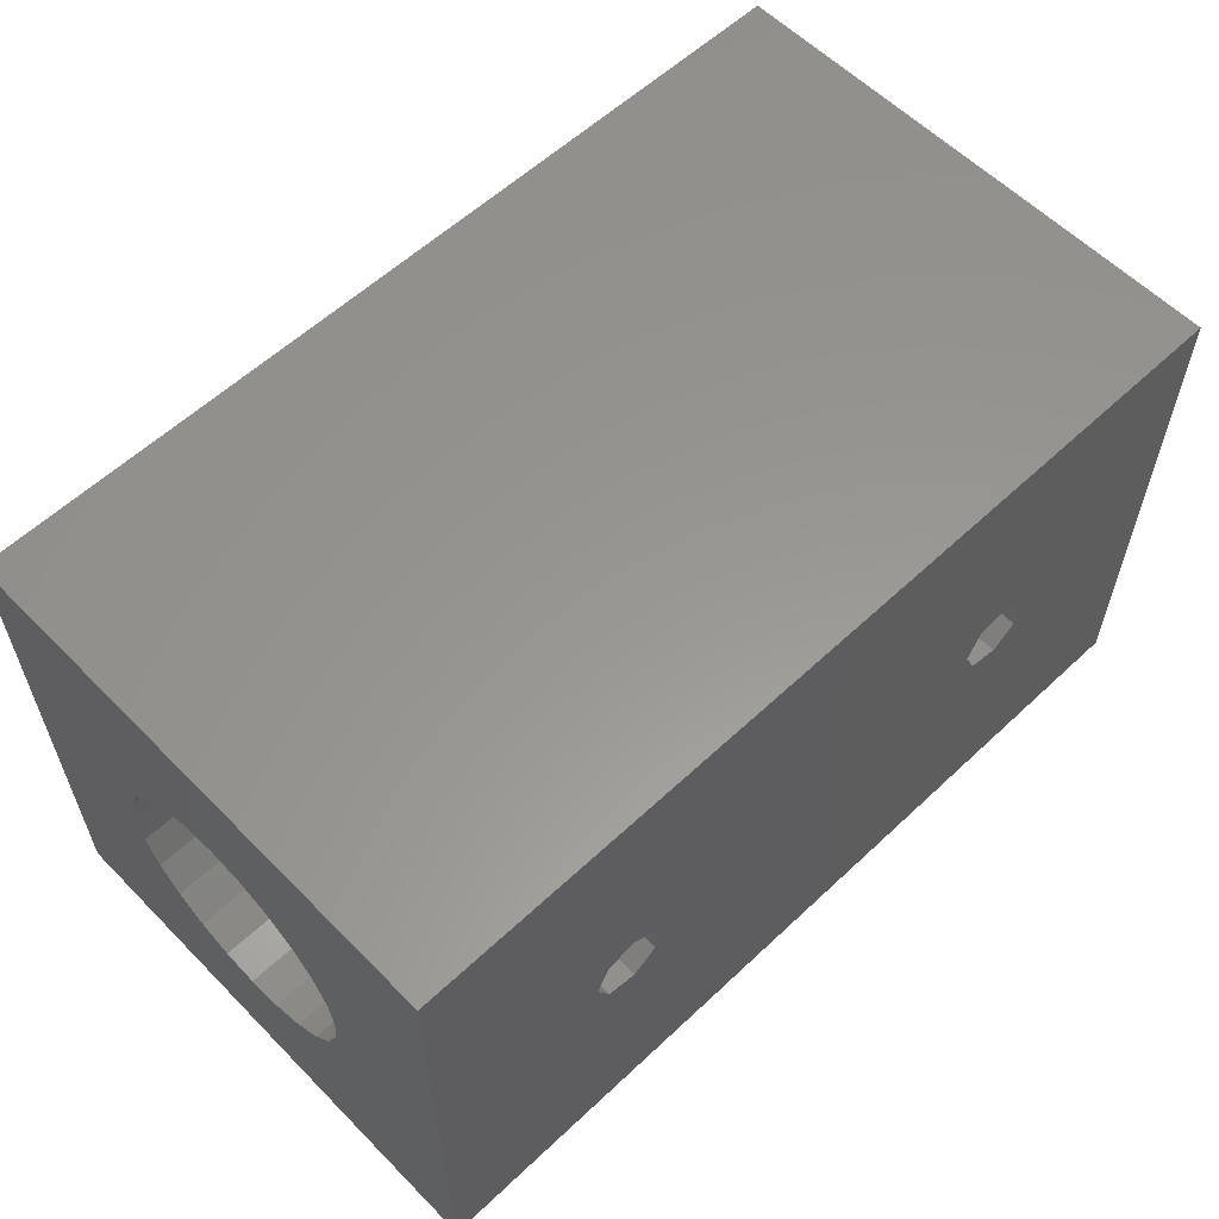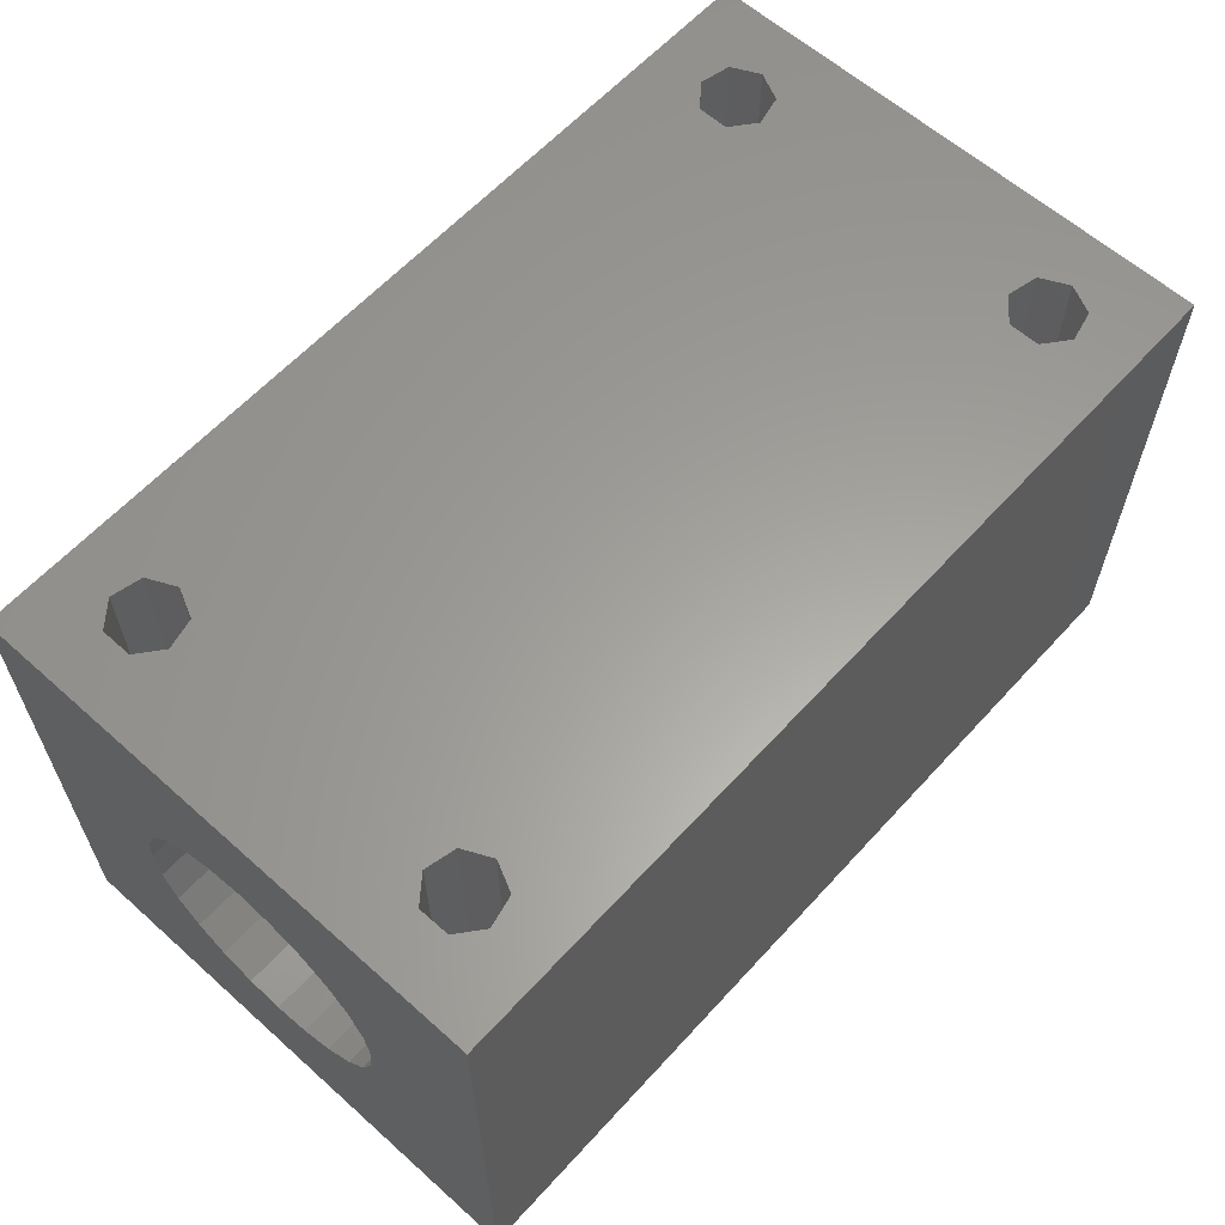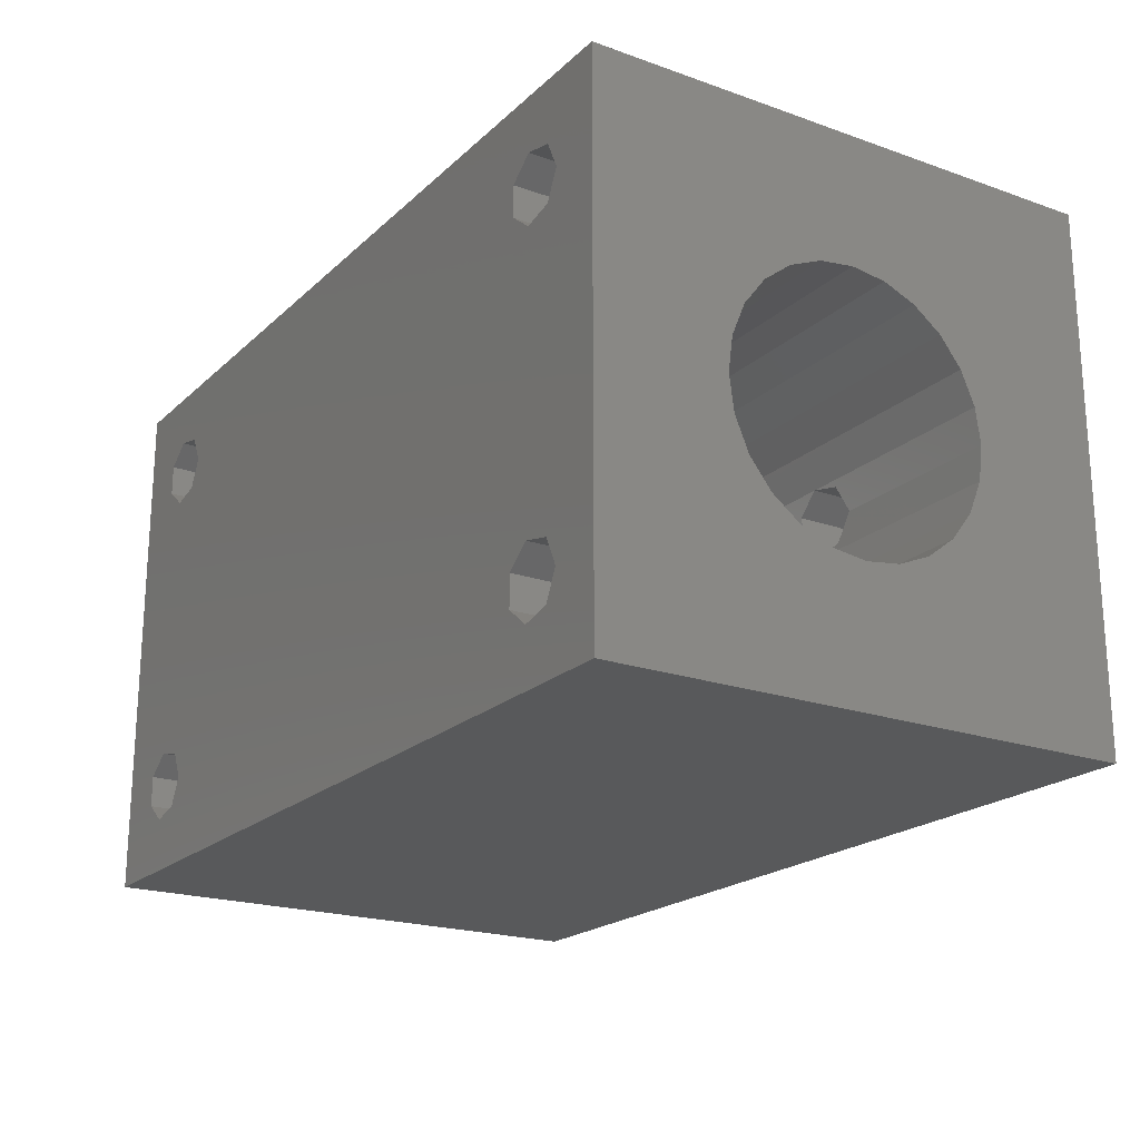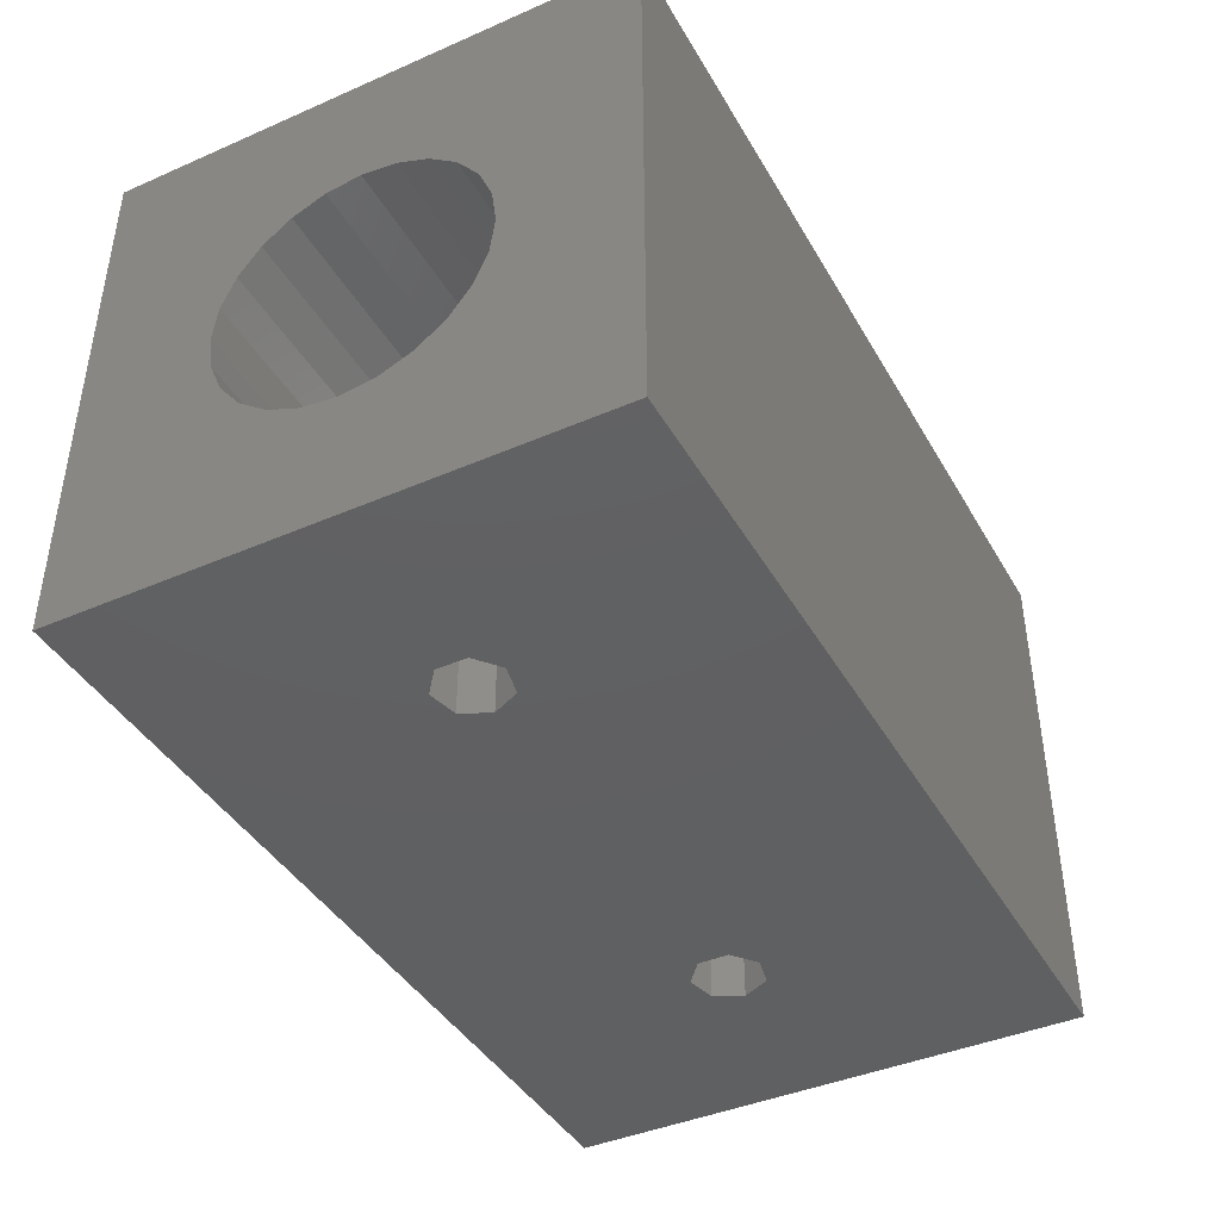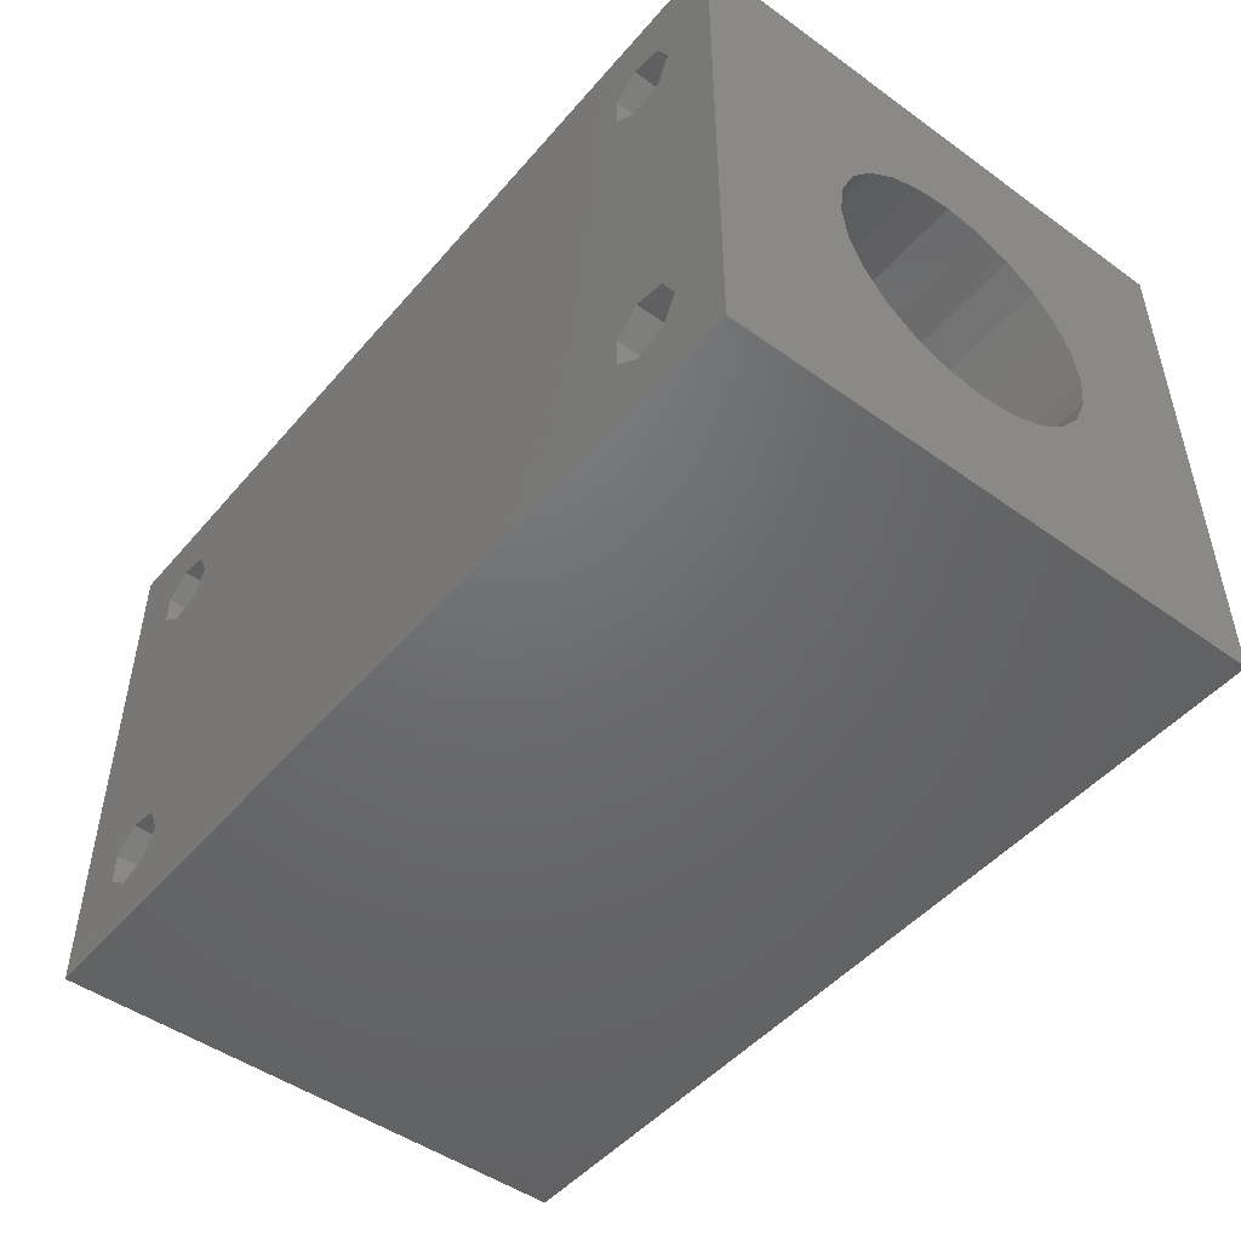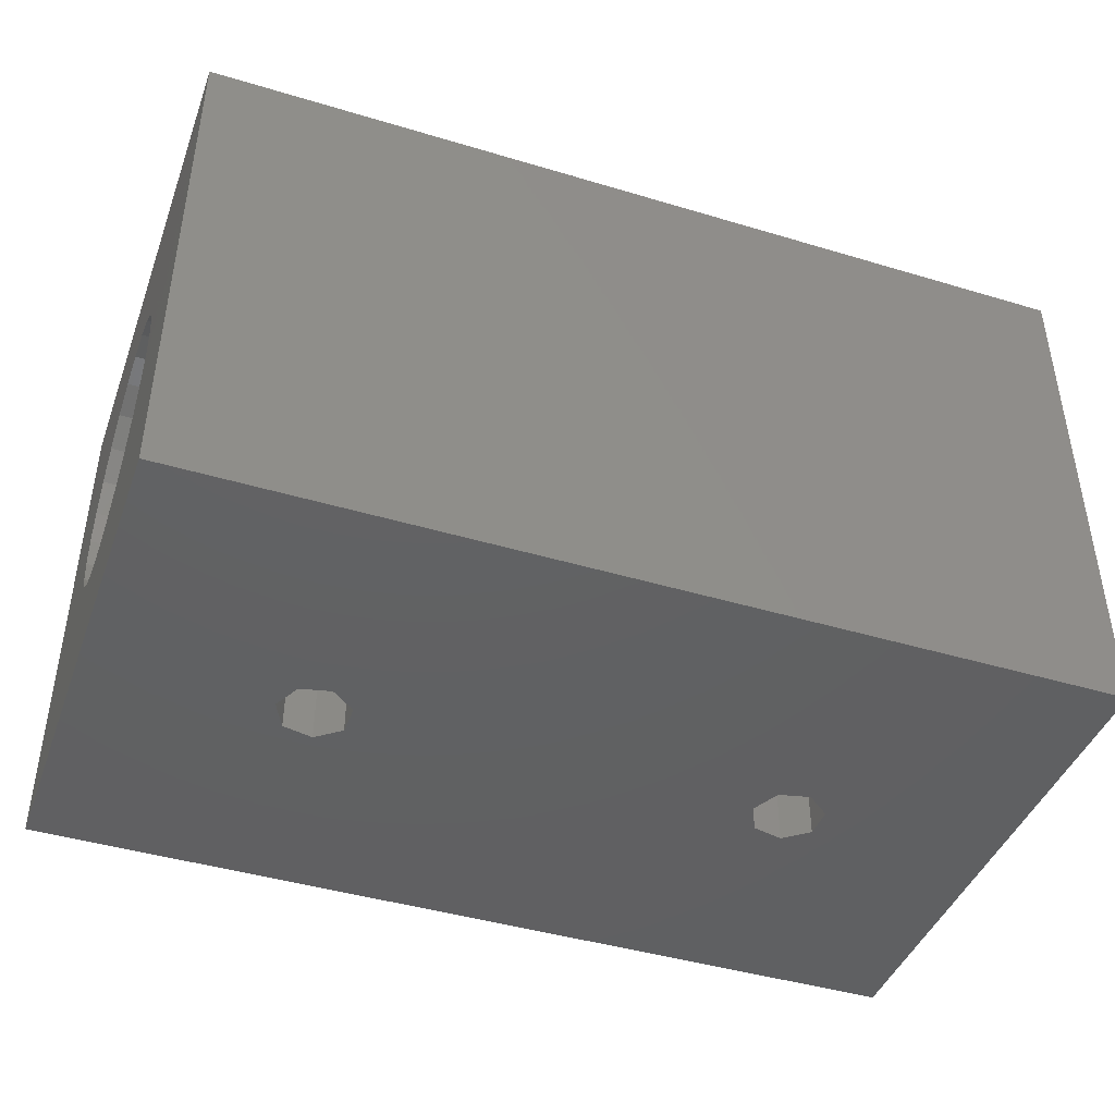
<metadata>
{"format":"stl","ext":"stl","renderer":"f3d","projection":"perspective","resolution":1024,"background":"white","views":[{"elev":58.6,"azim":136.0,"up":"+Y"},{"elev":61.3,"azim":-47.8,"up":"+Z"},{"elev":-20.6,"azim":57.5,"up":"+Y"},{"elev":-41.6,"azim":-62.3,"up":"+Z"},{"elev":-48.5,"azim":51.4,"up":"+Y"},{"elev":-43.0,"azim":160.4,"up":"+Z"}]}
</metadata>
<code>
# stl→obj: 150 verts, 308 faces
v 0 18.5 21.25
v 0 0 29.5
v 0 29.5 29.5
v 0 0 0
v 0 7.25 14.75
v 0 7.506 12.81
v 0 8.255 11
v 0 9.447 9.447
v 0 11 8.255
v 0 29.5 0
v 0 12.81 7.506
v 0 16.69 7.506
v 0 14.75 7.25
v 0 18.5 8.255
v 0 20.05 9.447
v 0 22.25 14.75
v 0 21.99 12.81
v 0 21.25 11
v 0 8.255 18.5
v 0 9.447 20.05
v 0 14.75 22.25
v 0 16.69 21.99
v 0 11 21.25
v 0 12.81 21.99
v 0 21.99 16.69
v 0 21.25 18.5
v 0 20.05 20.05
v 0 7.506 16.69
v 50 0 0
v 50 0 29.5
v 13.25 16.31 0
v 36.2 15.62 0
v 50 29.5 0
v 10.2 15.62 0
v 10.2 13.88 0
v 11.55 12.8 0
v 14 14.75 0
v 13.25 13.19 0
v 39.25 13.19 0
v 37.55 12.8 0
v 11.55 16.7 0
v 36.2 13.88 0
v 37.55 16.7 0
v 40 14.75 0
v 39.25 16.31 0
v 50 29.5 29.5
v 6.247 3.436 29.5
v 4.555 26.45 29.5
v 6.247 26.06 29.5
v 3.198 4.132 29.5
v 7 5 29.5
v 3.198 5.868 29.5
v 4.555 22.55 29.5
v 4.555 6.95 29.5
v 6.247 6.564 29.5
v 44.55 3.05 29.5
v 6.247 22.94 29.5
v 4.555 3.05 29.5
v 7 24.5 29.5
v 3.198 23.63 29.5
v 3.198 25.37 29.5
v 43.2 5.868 29.5
v 44.55 6.95 29.5
v 43.2 4.132 29.5
v 47 5 29.5
v 46.25 3.436 29.5
v 43.2 23.63 29.5
v 46.25 6.564 29.5
v 44.55 26.45 29.5
v 46.25 26.06 29.5
v 44.55 22.55 29.5
v 43.2 25.37 29.5
v 46.25 22.94 29.5
v 47 24.5 29.5
v 50 7.506 16.69
v 50 7.25 14.75
v 50 7.506 12.81
v 50 8.255 18.5
v 50 9.447 20.05
v 50 11 21.25
v 50 12.81 21.99
v 50 14.75 22.25
v 50 16.69 21.99
v 50 18.5 21.25
v 50 20.05 20.05
v 50 21.25 18.5
v 50 21.99 16.69
v 50 22.25 14.75
v 50 21.99 12.81
v 50 21.25 11
v 50 20.05 9.447
v 50 18.5 8.255
v 37.54 16.69 7.506
v 11.55 16.7 7.509
v 11.59 16.69 7.506
v 37.55 16.7 7.509
v 11.54 16.69 7.506
v 50 16.69 7.506
v 37.59 16.69 7.506
v 10.2 14.75 7.25
v 10.2 15.62 7.364
v 11.54 12.81 7.506
v 10.2 13.88 7.364
v 50 11 8.255
v 50 12.81 7.506
v 37.59 12.81 7.506
v 11.59 12.81 7.506
v 37.55 12.8 7.509
v 37.54 12.81 7.506
v 11.55 12.8 7.509
v 50 9.447 9.447
v 50 8.255 11
v 50 14.75 7.25
v 13.25 16.31 7.456
v 14 14.75 7.25
v 13.25 13.19 7.456
v 36.2 15.62 7.364
v 36.2 14.75 7.25
v 36.2 13.88 7.364
v 39.25 16.31 7.456
v 40 14.75 7.25
v 39.25 13.19 7.456
v 3.198 5.868 14.75
v 3.198 4.132 14.75
v 4.555 3.05 14.75
v 6.247 3.436 14.75
v 7 5 14.75
v 6.247 6.564 14.75
v 4.555 6.95 14.75
v 3.198 25.37 14.75
v 3.198 23.63 14.75
v 4.555 22.55 14.75
v 6.247 22.94 14.75
v 7 24.5 14.75
v 6.247 26.06 14.75
v 4.555 26.45 14.75
v 43.2 5.868 14.75
v 43.2 4.132 14.75
v 44.55 3.05 14.75
v 46.25 3.436 14.75
v 47 5 14.75
v 46.25 6.564 14.75
v 44.55 6.95 14.75
v 43.2 25.37 14.75
v 43.2 23.63 14.75
v 44.55 22.55 14.75
v 46.25 22.94 14.75
v 47 24.5 14.75
v 46.25 26.06 14.75
v 44.55 26.45 14.75
f 1 2 3
f 4 2 5
f 4 5 6
f 4 6 7
f 4 7 8
f 4 8 9
f 4 9 10
f 9 11 10
f 12 10 13
f 14 10 12
f 15 10 14
f 16 3 17
f 10 15 18
f 10 18 3
f 18 17 3
f 19 2 20
f 21 2 22
f 23 2 24
f 16 25 3
f 25 26 3
f 24 2 21
f 26 27 3
f 22 2 1
f 27 1 3
f 20 2 23
f 28 2 19
f 5 2 28
f 13 10 11
f 2 4 29
f 30 2 29
f 31 10 29
f 32 10 33
f 4 10 34
f 4 34 35
f 4 35 36
f 4 36 29
f 37 29 38
f 39 29 40
f 41 10 31
f 37 31 29
f 34 10 41
f 42 10 32
f 43 32 33
f 29 10 42
f 29 42 40
f 29 39 33
f 39 44 33
f 44 45 33
f 45 43 33
f 38 29 36
f 10 3 33
f 33 3 46
f 47 2 30
f 48 49 3
f 3 2 50
f 51 47 30
f 3 50 52
f 53 54 30
f 3 52 54
f 54 55 30
f 56 57 30
f 58 2 47
f 50 2 58
f 56 49 59
f 3 54 60
f 57 53 30
f 3 60 61
f 62 63 46
f 3 61 48
f 46 3 49
f 60 54 53
f 62 49 64
f 65 66 30
f 67 49 62
f 66 56 30
f 46 68 30
f 46 63 68
f 68 65 30
f 69 70 46
f 56 64 49
f 71 67 62
f 72 49 67
f 73 71 62
f 69 49 72
f 46 49 69
f 46 74 62
f 46 70 74
f 74 73 62
f 55 51 30
f 59 57 56
f 75 76 28
f 28 76 5
f 77 6 76
f 76 6 5
f 78 75 19
f 19 75 28
f 79 78 20
f 20 78 19
f 80 79 23
f 23 79 20
f 81 80 24
f 24 80 23
f 82 81 21
f 21 81 24
f 83 82 22
f 22 82 21
f 84 83 1
f 1 83 22
f 85 84 27
f 27 84 1
f 26 86 85
f 27 26 85
f 25 87 86
f 26 25 86
f 16 88 87
f 25 16 87
f 89 88 16
f 17 89 16
f 90 89 17
f 18 90 17
f 91 90 18
f 15 91 18
f 92 91 15
f 14 92 15
f 93 94 95
f 96 94 93
f 97 94 14
f 92 94 96
f 98 96 99
f 92 96 98
f 14 94 92
f 12 97 14
f 100 101 12
f 12 101 97
f 100 12 13
f 102 103 13
f 13 103 100
f 102 13 11
f 104 105 106
f 107 104 108
f 108 104 106
f 107 108 109
f 110 104 107
f 11 104 110
f 11 110 102
f 9 104 11
f 111 104 9
f 8 111 9
f 111 8 112
f 112 8 7
f 112 7 77
f 77 7 6
f 113 29 33
f 30 29 77
f 98 113 33
f 30 77 76
f 92 98 33
f 30 76 75
f 81 82 46
f 30 75 78
f 80 30 79
f 46 30 80
f 87 88 33
f 46 80 81
f 89 90 33
f 46 82 83
f 46 83 84
f 46 84 85
f 46 86 33
f 46 85 86
f 86 87 33
f 90 91 33
f 105 29 113
f 104 29 105
f 111 29 104
f 112 29 111
f 77 29 112
f 78 79 30
f 88 89 33
f 91 92 33
f 34 101 100
f 103 34 100
f 103 35 34
f 41 94 97
f 101 41 97
f 101 34 41
f 31 114 95
f 94 31 95
f 94 41 31
f 115 114 37
f 37 114 31
f 115 37 116
f 116 37 38
f 107 116 38
f 107 38 110
f 38 36 110
f 102 110 36
f 102 36 103
f 36 35 103
f 32 117 118
f 119 32 118
f 119 42 32
f 43 96 93
f 117 43 93
f 117 32 43
f 45 120 99
f 96 45 99
f 96 43 45
f 121 120 44
f 44 120 45
f 121 44 122
f 122 44 39
f 106 122 39
f 106 39 108
f 39 40 108
f 109 108 40
f 109 40 119
f 40 42 119
f 123 52 50
f 124 123 50
f 58 125 50
f 50 125 124
f 47 126 58
f 58 126 125
f 51 127 47
f 47 127 126
f 51 55 127
f 127 55 128
f 128 55 54
f 129 128 54
f 129 54 52
f 123 129 52
f 130 61 60
f 131 130 60
f 53 132 60
f 60 132 131
f 57 133 53
f 53 133 132
f 59 134 57
f 57 134 133
f 59 49 134
f 134 49 135
f 135 49 48
f 136 135 48
f 136 48 61
f 130 136 61
f 137 62 64
f 138 137 64
f 56 139 64
f 64 139 138
f 66 140 56
f 56 140 139
f 65 141 66
f 66 141 140
f 65 68 141
f 141 68 142
f 142 68 63
f 143 142 63
f 143 63 62
f 137 143 62
f 144 72 67
f 145 144 67
f 71 146 67
f 67 146 145
f 73 147 71
f 71 147 146
f 74 148 73
f 73 148 147
f 74 70 148
f 148 70 149
f 149 70 69
f 150 149 69
f 150 69 72
f 144 150 72
f 120 121 113
f 99 120 98
f 98 120 113
f 114 115 118
f 93 114 117
f 117 114 118
f 95 114 93
f 109 119 115
f 115 119 118
f 109 116 107
f 109 115 116
f 105 113 121
f 106 105 122
f 122 105 121
f 125 126 127
f 129 125 128
f 128 125 127
f 123 125 129
f 124 125 123
f 132 133 134
f 136 132 135
f 135 132 134
f 130 132 136
f 131 132 130
f 139 140 141
f 143 139 142
f 142 139 141
f 137 139 143
f 138 139 137
f 146 147 148
f 150 146 149
f 149 146 148
f 144 146 150
f 145 146 144

</code>
